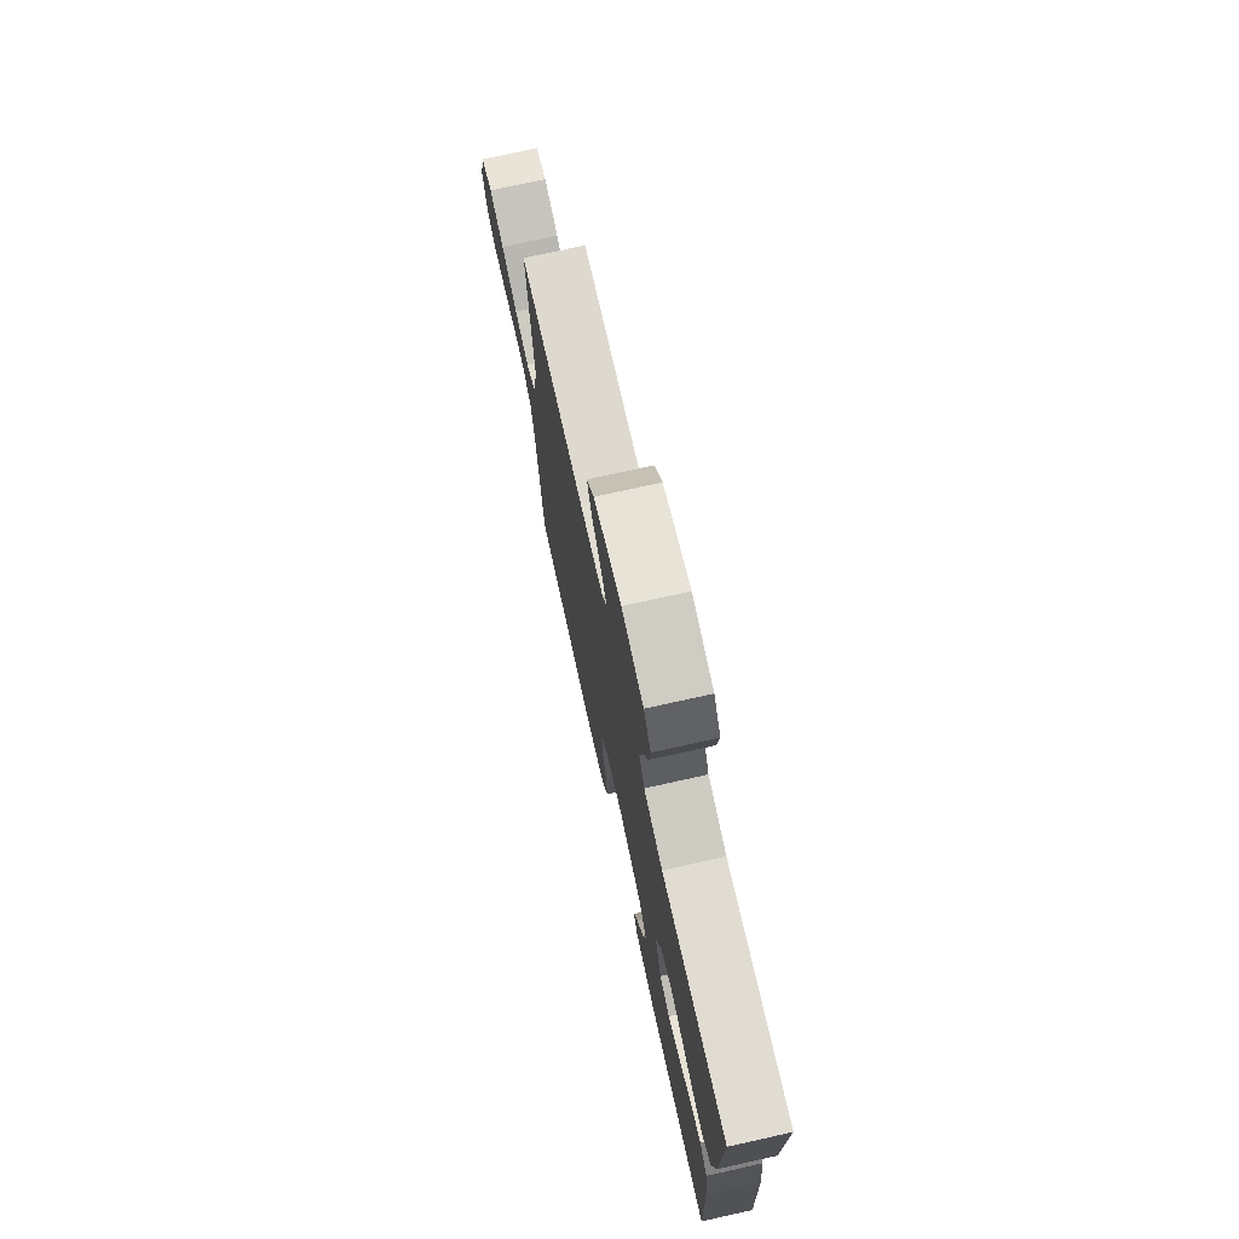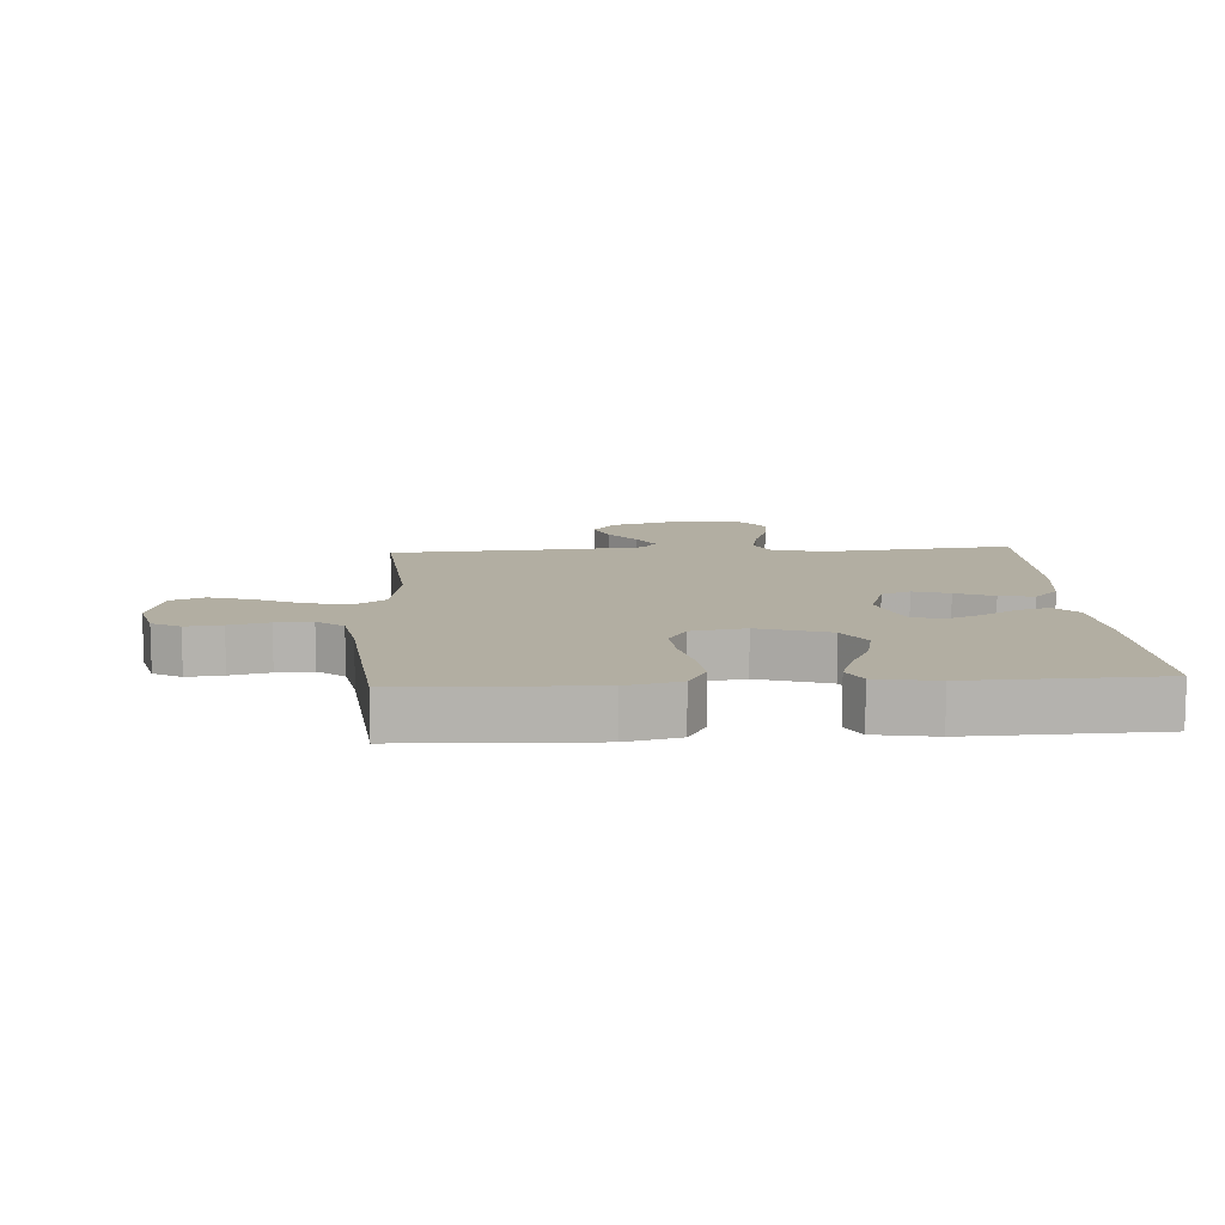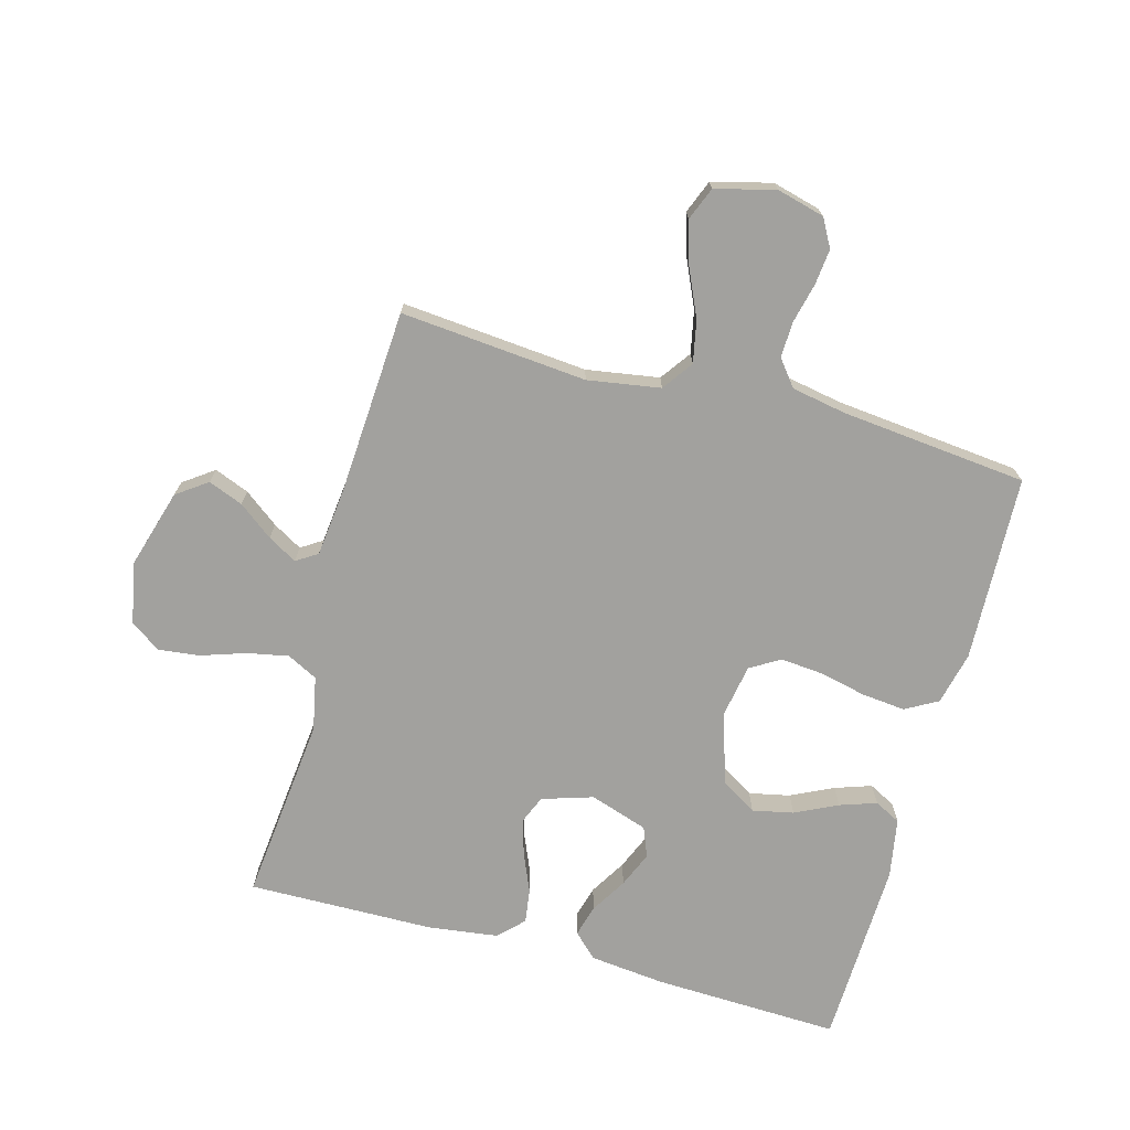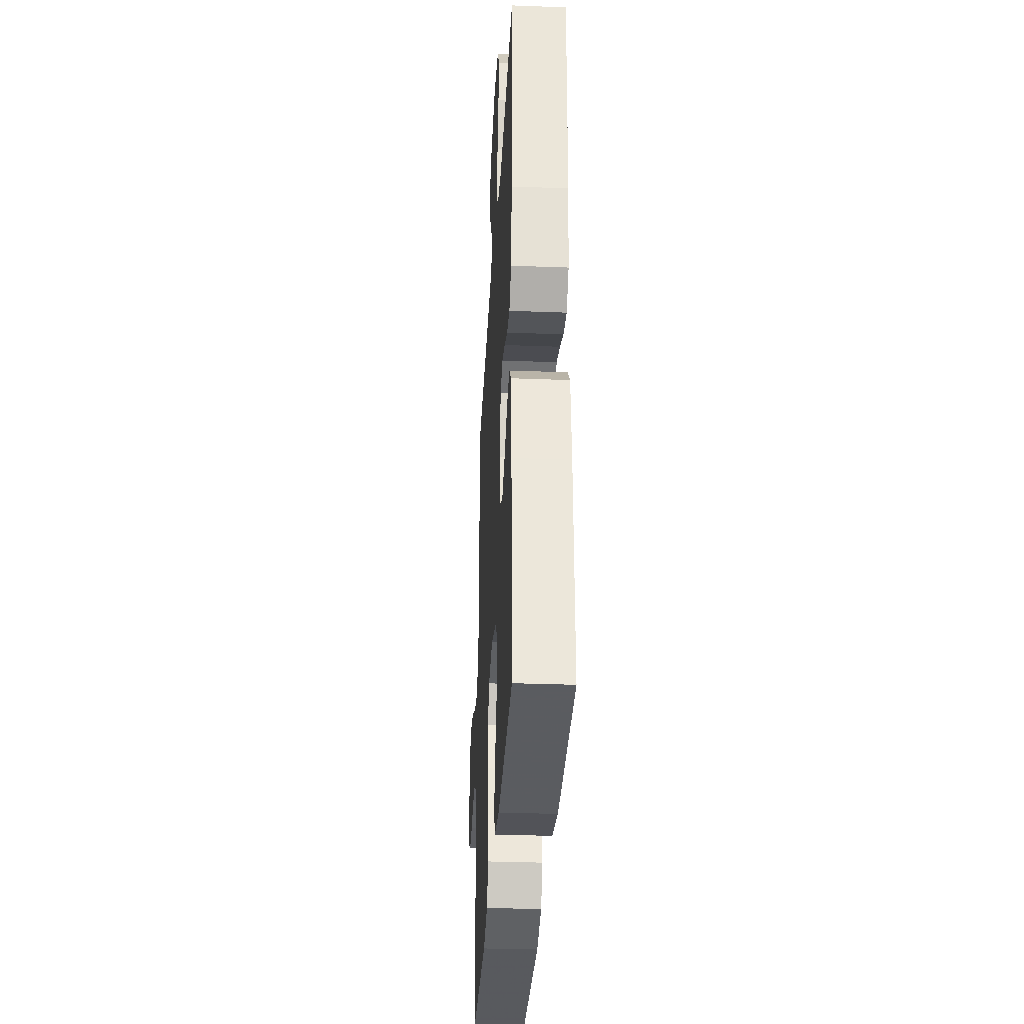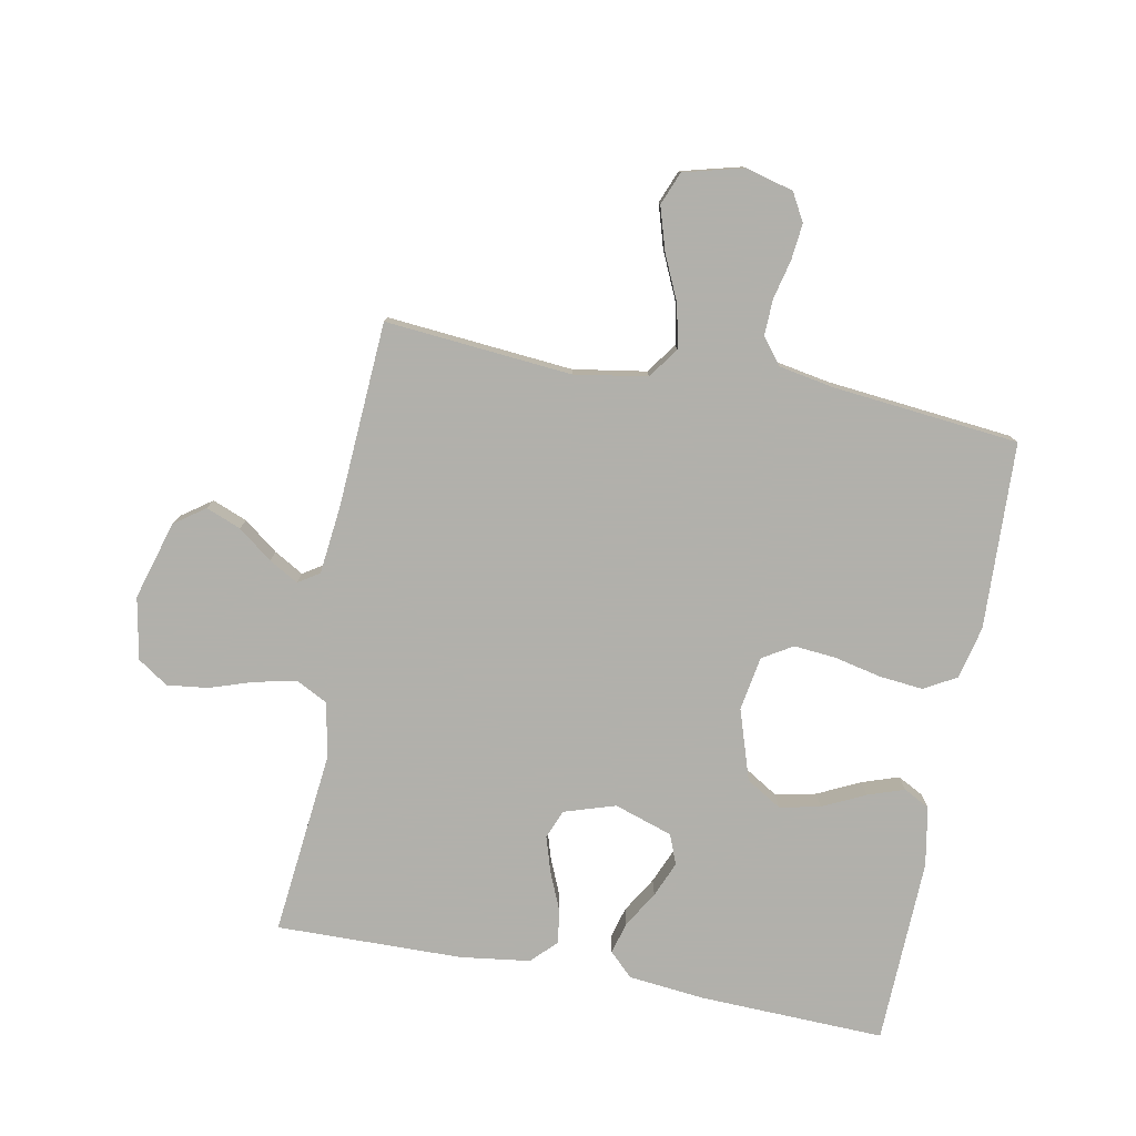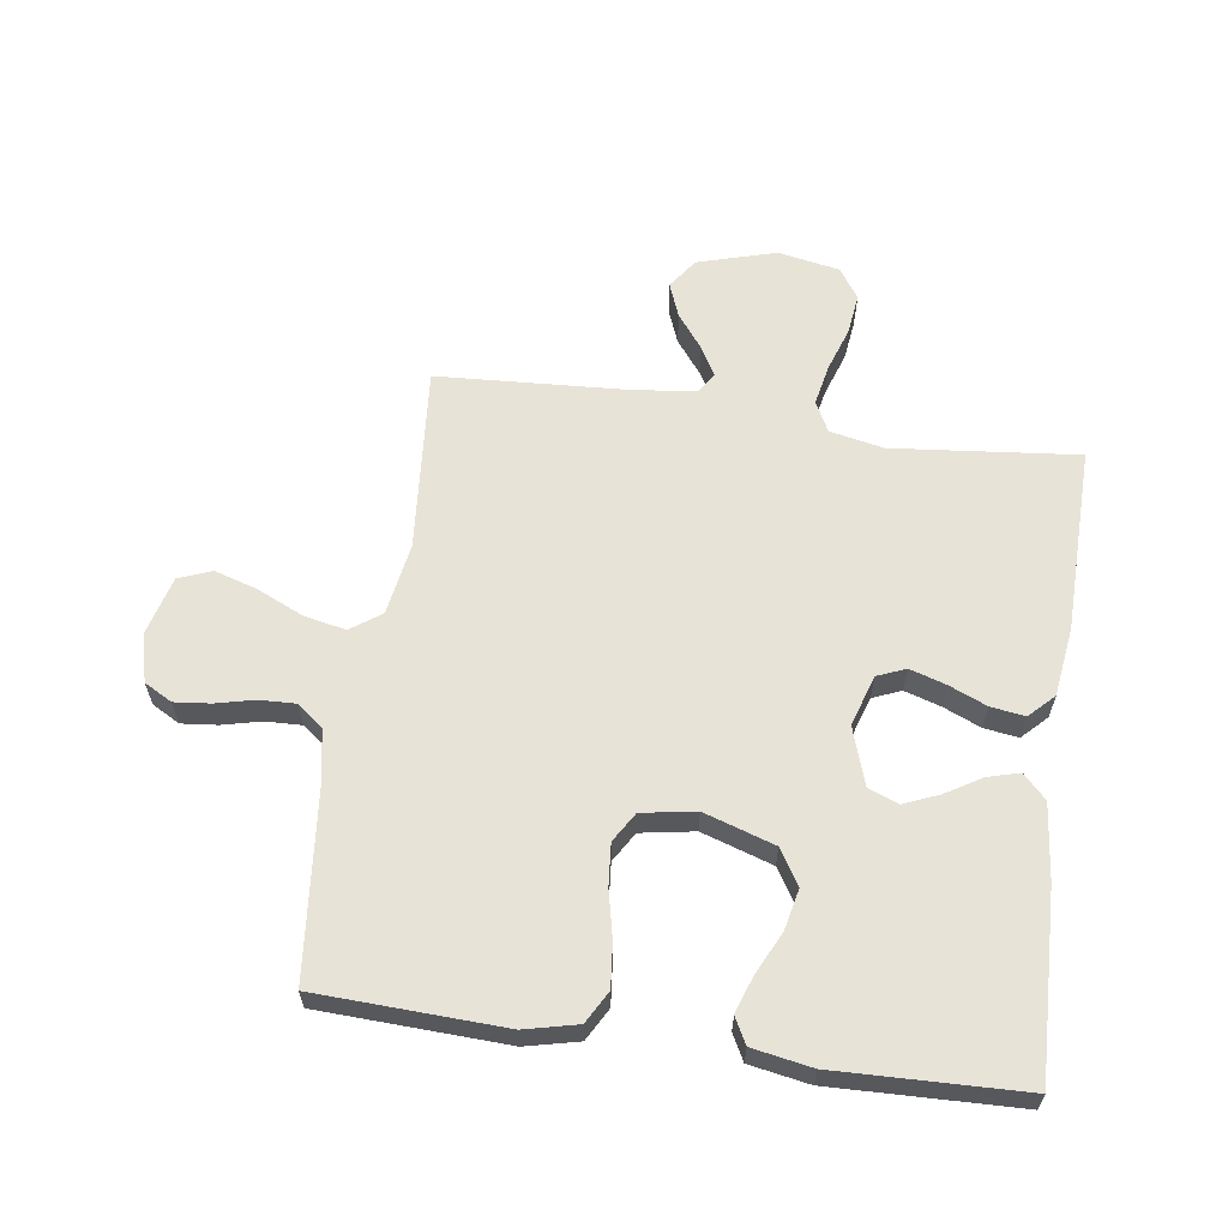
<metadata>
{"format":"obj","ext":"obj","renderer":"f3d","projection":"perspective","resolution":1024,"background":"white","views":[{"elev":74.5,"azim":-102.5,"up":"+Z"},{"elev":10.7,"azim":176.4,"up":"+Y"},{"elev":-72.0,"azim":74.6,"up":"+Y"},{"elev":-32.7,"azim":-93.0,"up":"+Z"},{"elev":-78.5,"azim":79.2,"up":"+Y"},{"elev":61.5,"azim":-171.8,"up":"+Y"}]}
</metadata>
<code>
v 0.5 0.07 0.5
v 0.474 0.07 0.2
v 0.493 0.07 0.083
v 0.542 0.07 0.048
v 0.61 0.07 0.062
v 0.685 0.07 0.096
v 0.754 0.07 0.117
v 0.807 0.07 0.096
v 0.832 0.07 0
v 0.812 0.07 -0.077
v 0.767 0.07 -0.102
v 0.709 0.07 -0.096
v 0.646 0.07 -0.081
v 0.588 0.07 -0.079
v 0.546 0.07 -0.112
v 0.53 0.07 -0.2
v 0.5 0.07 -0.5
v 0.2 0.07 -0.512
v 0.115 0.07 -0.492
v 0.086 0.07 -0.44
v 0.093 0.07 -0.37
v 0.11 0.07 -0.294
v 0.116 0.07 -0.226
v 0.087 0.07 -0.178
v 0 0.07 -0.163
v -0.114 0.07 -0.2
v -0.149 0.07 -0.257
v -0.135 0.07 -0.323
v -0.102 0.07 -0.391
v -0.082 0.07 -0.45
v -0.104 0.07 -0.492
v -0.2 0.07 -0.509
v -0.5 0.07 -0.5
v -0.49 0.07 -0.2
v -0.477 0.07 -0.078
v -0.44 0.07 -0.04
v -0.389 0.07 -0.054
v -0.331 0.07 -0.089
v -0.274 0.07 -0.113
v -0.226 0.07 -0.094
v -0.195 0.07 0
v -0.221 0.07 0.082
v -0.267 0.07 0.101
v -0.325 0.07 0.083
v -0.386 0.07 0.057
v -0.441 0.07 0.049
v -0.48 0.07 0.088
v -0.495 0.07 0.2
v -0.5 0.07 0.5
v -0.2 0.07 0.469
v -0.113 0.07 0.487
v -0.088 0.07 0.536
v -0.101 0.07 0.602
v -0.125 0.07 0.674
v -0.133 0.07 0.74
v -0.1 0.07 0.789
v 0 0.07 0.808
v 0.126 0.07 0.771
v 0.161 0.07 0.722
v 0.139 0.07 0.666
v 0.097 0.07 0.611
v 0.07 0.07 0.564
v 0.092 0.07 0.53
v 0.2 0.07 0.518
v 0.5 0 0.5
v 0.474 0 0.2
v 0.493 0 0.083
v 0.542 0 0.048
v 0.61 0 0.062
v 0.685 0 0.096
v 0.754 0 0.117
v 0.807 0 0.096
v 0.832 0 0
v 0.812 0 -0.077
v 0.767 0 -0.102
v 0.709 0 -0.096
v 0.646 0 -0.081
v 0.588 0 -0.079
v 0.546 0 -0.112
v 0.53 0 -0.2
v 0.5 0 -0.5
v 0.2 0 -0.512
v 0.115 0 -0.492
v 0.086 0 -0.44
v 0.093 0 -0.37
v 0.11 0 -0.294
v 0.116 0 -0.226
v 0.087 0 -0.178
v 0 0 -0.163
v -0.114 0 -0.2
v -0.149 0 -0.257
v -0.135 0 -0.323
v -0.102 0 -0.391
v -0.082 0 -0.45
v -0.104 0 -0.492
v -0.2 0 -0.509
v -0.5 0 -0.5
v -0.49 0 -0.2
v -0.477 0 -0.078
v -0.44 0 -0.04
v -0.389 0 -0.054
v -0.331 0 -0.089
v -0.274 0 -0.113
v -0.226 0 -0.094
v -0.195 0 0
v -0.221 0 0.082
v -0.267 0 0.101
v -0.325 0 0.083
v -0.386 0 0.057
v -0.441 0 0.049
v -0.48 0 0.088
v -0.495 0 0.2
v -0.5 0 0.5
v -0.2 0 0.469
v -0.113 0 0.487
v -0.088 0 0.536
v -0.101 0 0.602
v -0.125 0 0.674
v -0.133 0 0.74
v -0.1 0 0.789
v 0 0 0.808
v 0.126 0 0.771
v 0.161 0 0.722
v 0.139 0 0.666
v 0.097 0 0.611
v 0.07 0 0.564
v 0.092 0 0.53
v 0.2 0 0.518
f 59 60 61
f 58 59 61
f 57 58 61
f 56 57 61
f 55 56 61
f 54 55 61
f 53 54 61
f 52 53 61 62
f 51 52 62 63
f 48 49 50
f 47 48 50
f 46 47 50
f 45 46 50
f 44 45 50
f 43 44 50 51
f 51 63 64
f 43 51 64
f 42 43 64
f 36 37 38
f 35 36 38
f 34 35 38
f 33 34 38
f 32 33 38
f 31 32 38
f 30 31 38
f 29 30 38
f 28 29 38
f 27 28 38 39
f 26 27 39 40
f 20 21 22
f 19 20 22
f 18 19 22
f 17 18 22
f 16 17 22
f 15 16 22 23
f 14 15 23 24
f 11 12 13
f 10 11 13
f 9 10 13
f 8 9 13
f 7 8 13
f 6 7 13
f 5 6 13
f 4 5 13 14
f 14 24 25
f 4 14 25
f 3 4 25
f 64 1 2
f 42 64 2
f 41 42 2
f 26 40 41
f 25 26 41
f 3 25 41
f 2 3 41
f 125 124 123
f 125 123 122
f 125 122 121
f 125 121 120
f 125 120 119
f 125 119 118
f 125 118 117
f 126 125 117 116
f 127 126 116 115
f 114 113 112
f 114 112 111
f 114 111 110
f 114 110 109
f 114 109 108
f 115 114 108 107
f 128 127 115
f 128 115 107
f 128 107 106
f 102 101 100
f 102 100 99
f 102 99 98
f 102 98 97
f 102 97 96
f 102 96 95
f 102 95 94
f 102 94 93
f 102 93 92
f 103 102 92 91
f 104 103 91 90
f 86 85 84
f 86 84 83
f 86 83 82
f 86 82 81
f 86 81 80
f 87 86 80 79
f 88 87 79 78
f 77 76 75
f 77 75 74
f 77 74 73
f 77 73 72
f 77 72 71
f 77 71 70
f 77 70 69
f 78 77 69 68
f 89 88 78
f 89 78 68
f 89 68 67
f 66 65 128
f 66 128 106
f 66 106 105
f 105 104 90
f 105 90 89
f 105 89 67
f 105 67 66
f 1 65 66 2
f 2 66 67 3
f 3 67 68 4
f 4 68 69 5
f 5 69 70 6
f 6 70 71 7
f 7 71 72 8
f 8 72 73 9
f 9 73 74 10
f 10 74 75 11
f 11 75 76 12
f 12 76 77 13
f 13 77 78 14
f 14 78 79 15
f 15 79 80 16
f 16 80 81 17
f 17 81 82 18
f 18 82 83 19
f 19 83 84 20
f 20 84 85 21
f 21 85 86 22
f 22 86 87 23
f 23 87 88 24
f 24 88 89 25
f 25 89 90 26
f 26 90 91 27
f 27 91 92 28
f 28 92 93 29
f 29 93 94 30
f 30 94 95 31
f 31 95 96 32
f 32 96 97 33
f 33 97 98 34
f 34 98 99 35
f 35 99 100 36
f 36 100 101 37
f 37 101 102 38
f 38 102 103 39
f 39 103 104 40
f 40 104 105 41
f 41 105 106 42
f 42 106 107 43
f 43 107 108 44
f 44 108 109 45
f 45 109 110 46
f 46 110 111 47
f 47 111 112 48
f 48 112 113 49
f 49 113 114 50
f 50 114 115 51
f 51 115 116 52
f 52 116 117 53
f 53 117 118 54
f 54 118 119 55
f 55 119 120 56
f 56 120 121 57
f 57 121 122 58
f 58 122 123 59
f 59 123 124 60
f 60 124 125 61
f 61 125 126 62
f 62 126 127 63
f 63 127 128 64
f 64 128 65 1

</code>
